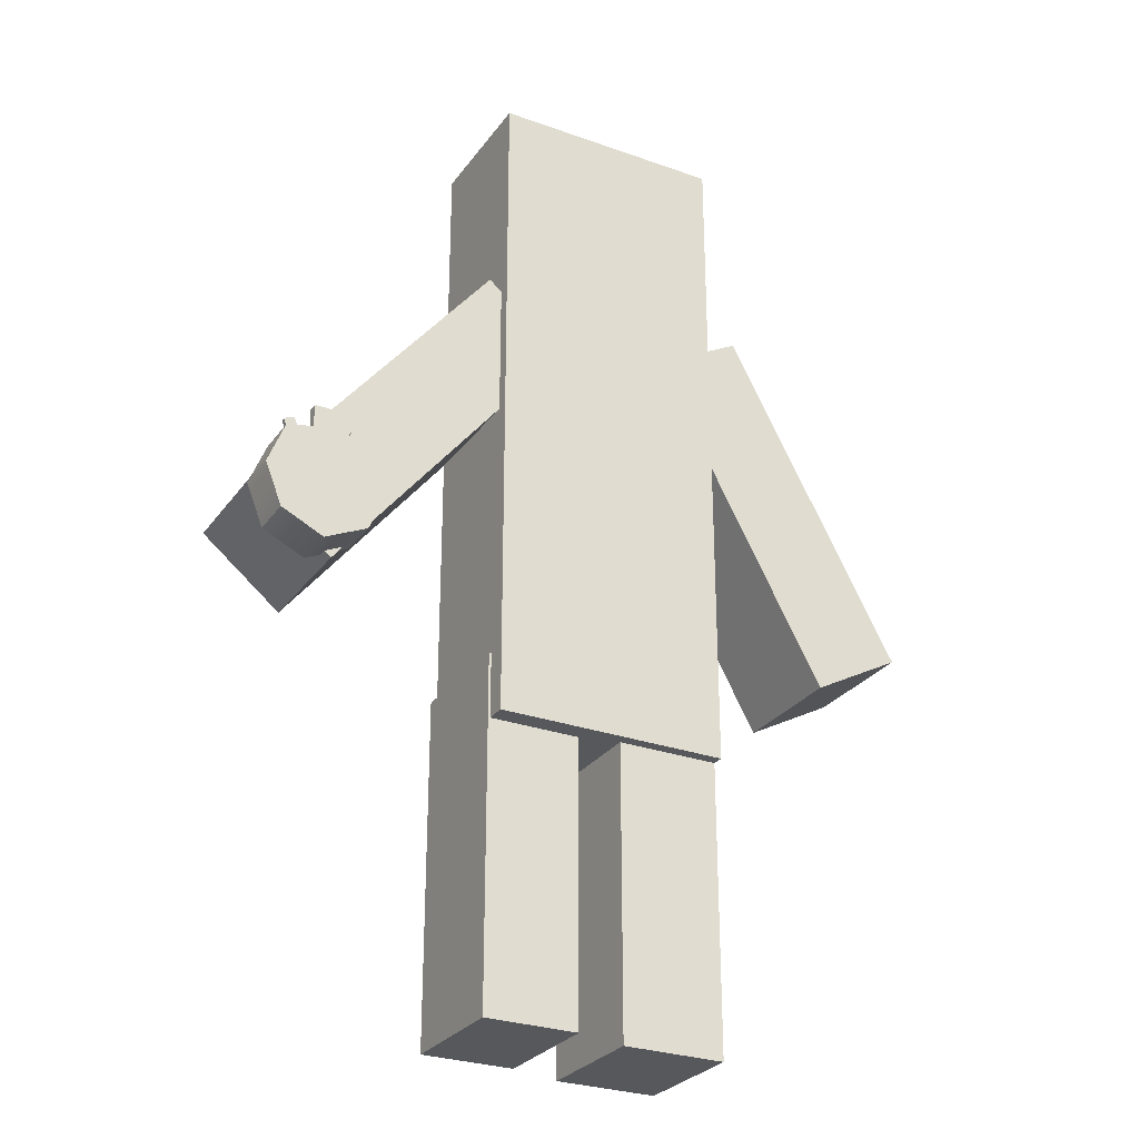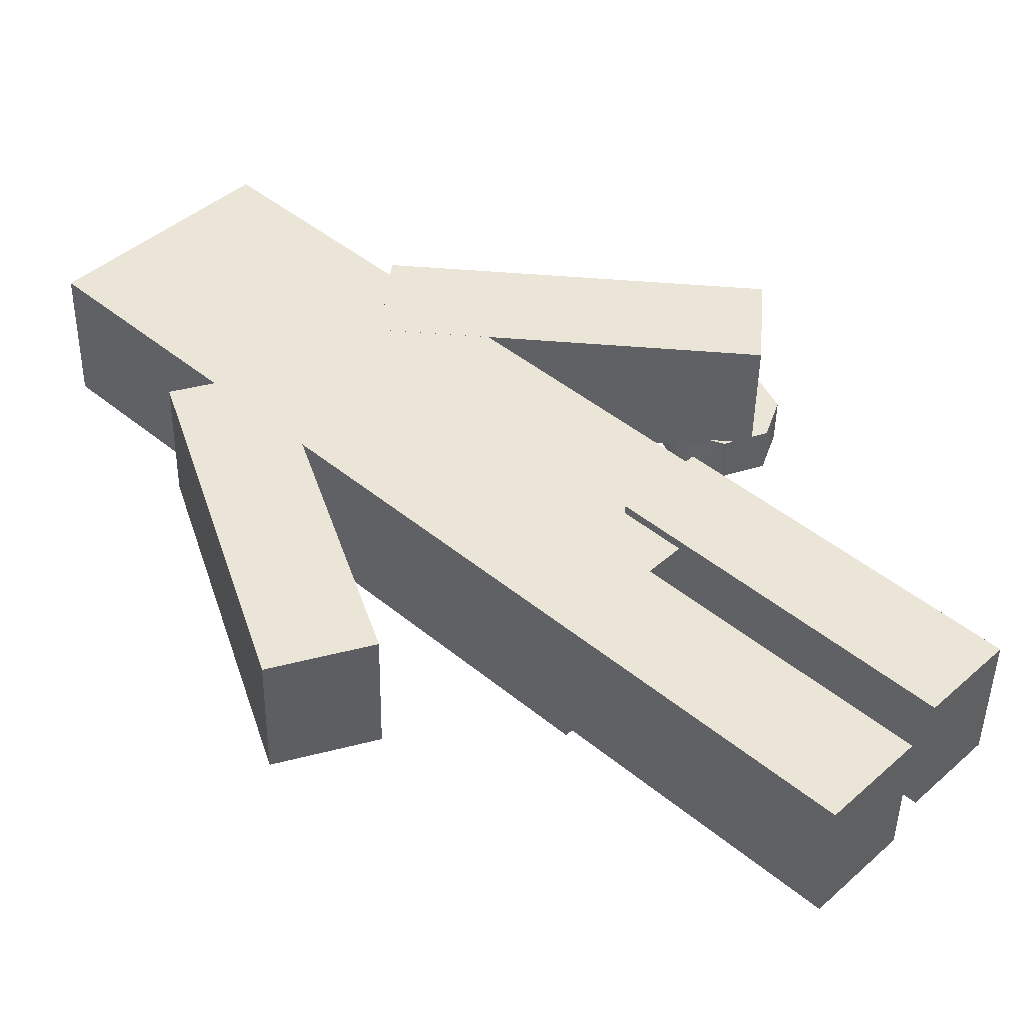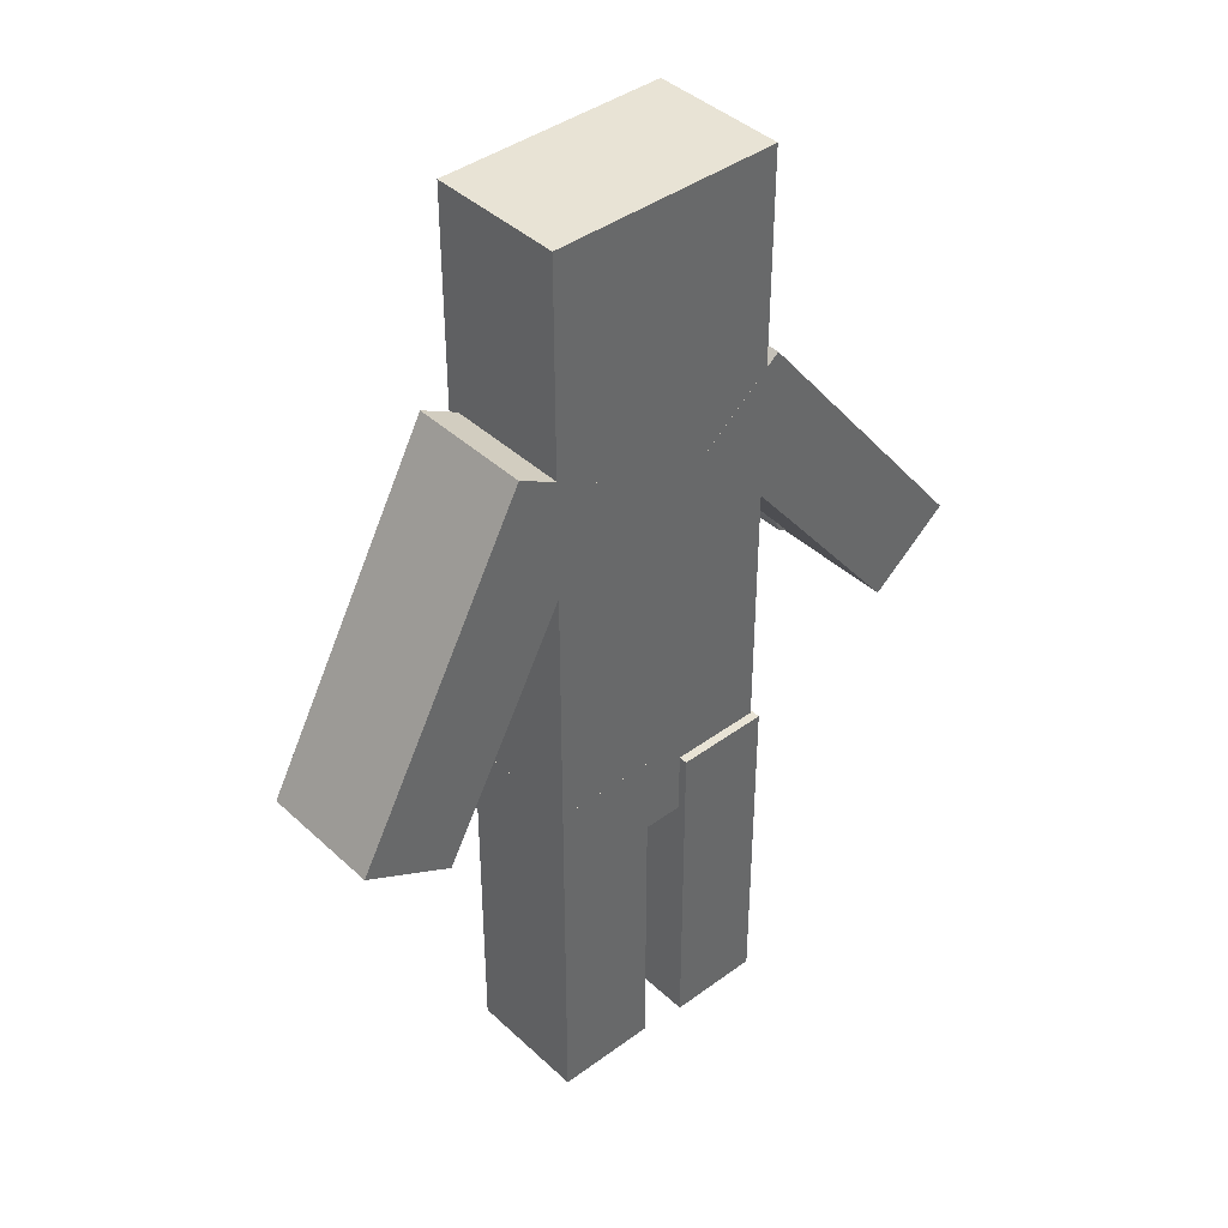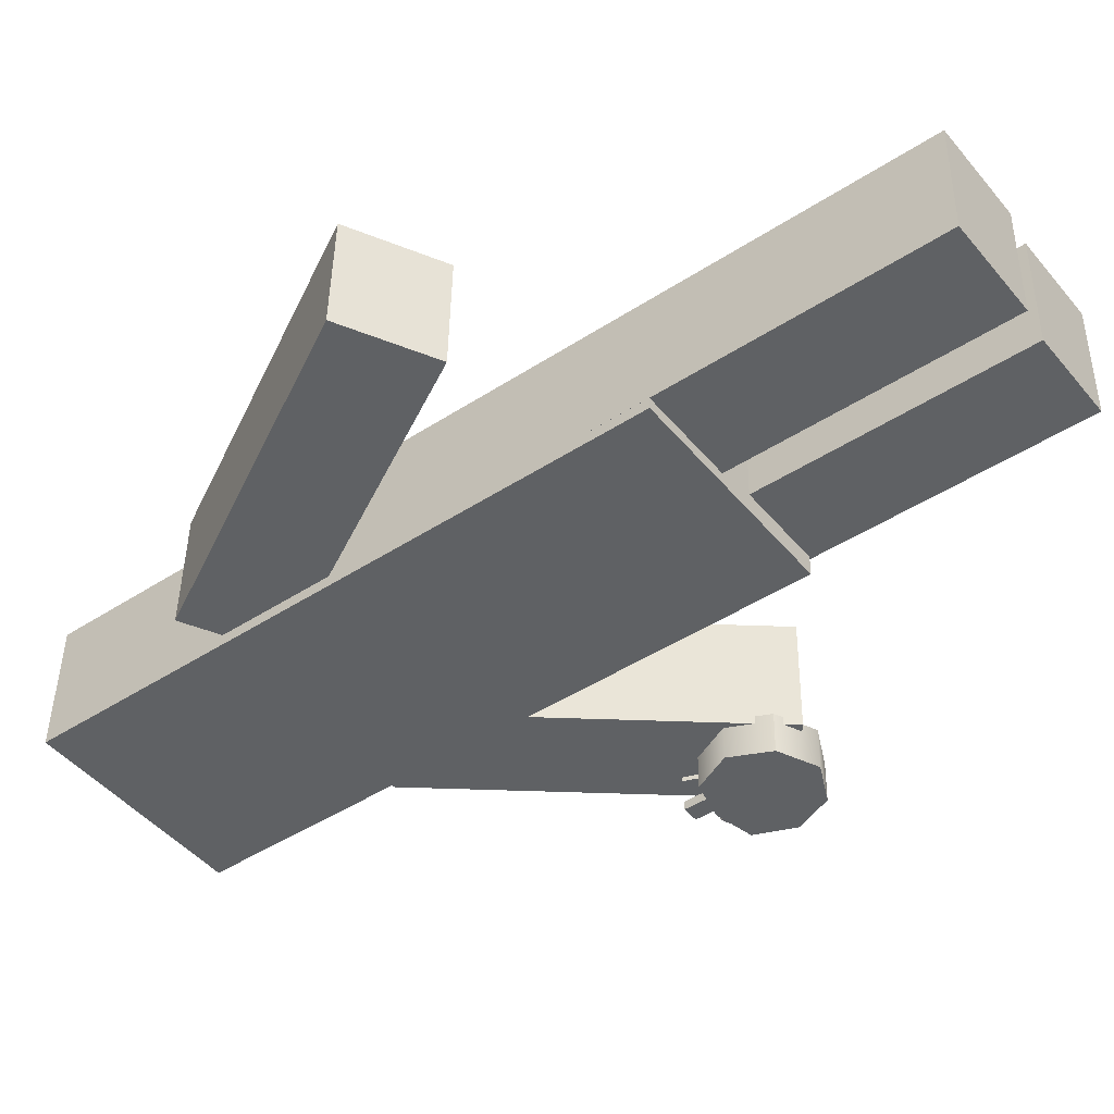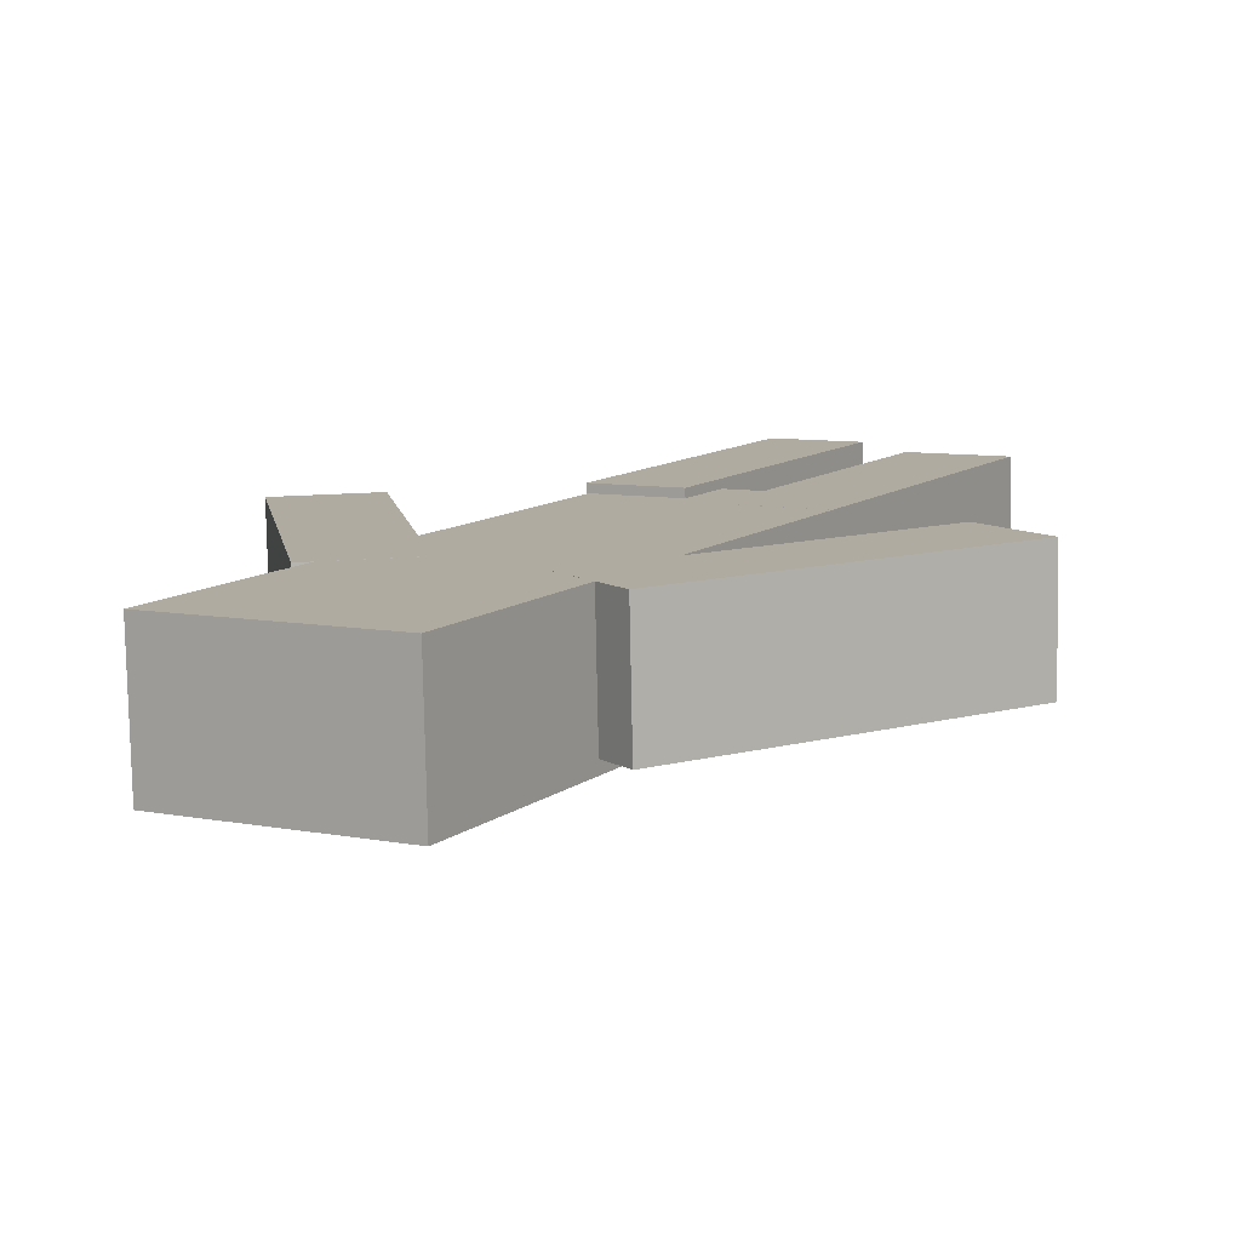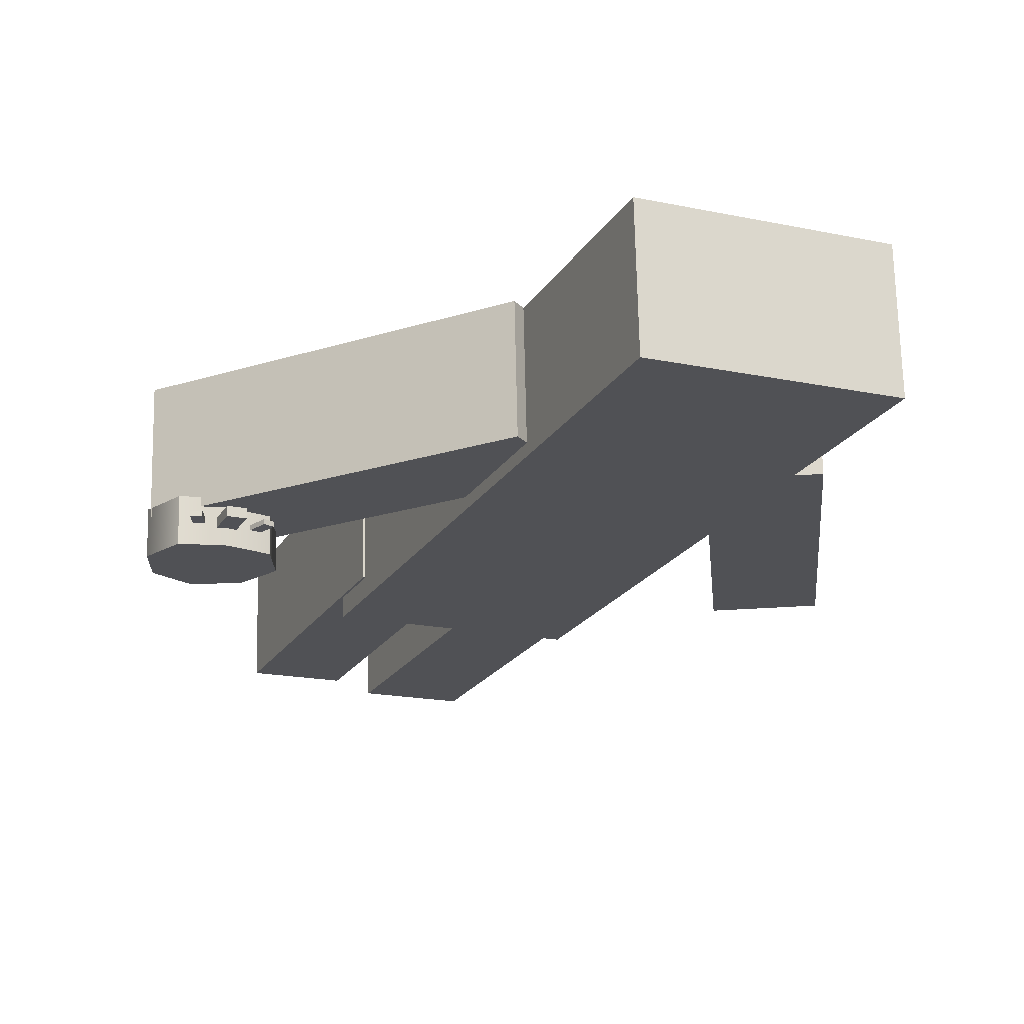
<metadata>
{"format":"obj","ext":"obj","renderer":"f3d","projection":"perspective","resolution":1024,"background":"white","views":[{"elev":-28.1,"azim":152.9,"up":"+Y"},{"elev":44.9,"azim":-46.3,"up":"+Z"},{"elev":41.1,"azim":-40.4,"up":"+Y"},{"elev":-44.5,"azim":-52.7,"up":"+Z"},{"elev":10.6,"azim":-150.7,"up":"+Z"},{"elev":-20.8,"azim":157.0,"up":"+Z"}]}
</metadata>
<code>
v 0.3218 -0.5119 -0.2329
v 0.3219 1.505 -0.2328
v 0.3314 1.505 0.1706
v 0.3314 -0.5119 0.1706
v -0.3615 1.505 0.187
v -0.3616 -0.5119 0.187
v -0.371 1.505 -0.2165
v -0.3711 -0.5119 -0.2165
v -0.3617 -0.2627 0.1871
v -0.3703 -0.2627 -0.1807
v -0.3704 -1.37 -0.1807
v -0.3617 -1.37 0.1871
v -0.06591 -0.2627 -0.1879
v -0.06593 -1.37 -0.1879
v -0.05721 -0.2628 0.18
v -0.05724 -1.37 0.1799
v 0.3389 -0.3193 0.1963
v 0.3388 -1.346 0.1962
v 0.3301 -1.346 -0.1716
v 0.3302 -0.3193 -0.1716
v 0.05305 -1.346 -0.1651
v 0.05308 -0.3193 -0.165
v 0.06175 -1.346 0.2028
v 0.06177 -0.3193 0.2028
v -0.737 -0.1935 0.196
v -0.7457 -0.1935 -0.1718
v -0.2172 0.7799 -0.1843
v -0.2085 0.7799 0.1836
v -1.013 -0.04818 -0.1655
v -0.4847 0.9252 -0.178
v -1.005 -0.04819 0.2023
v -0.476 0.9252 0.1899
v 1.064 0.03018 0.1535
v 1.055 0.03019 -0.2144
v 0.3605 0.8926 -0.1979
v 0.3692 0.8926 0.1699
v 0.8185 -0.1609 -0.2088
v 0.1235 0.7014 -0.1923
v 0.8271 -0.1609 0.1591
v 0.1321 0.7014 0.1755
v 1.007 -0.1072 -0.3198
v 1.056 0.0179 -0.321
v 1.007 0.1431 -0.3198
v 1.01 0.1431 -0.1869
v 1.06 0.0179 -0.1881
v 1.01 -0.1073 -0.1869
v 0.8847 0.1716 -0.184
v 0.7596 0.1431 -0.181
v 0.7019 0.01791 -0.1797
v 0.7596 -0.1072 -0.181
v 0.8847 -0.1664 -0.184
v 0.7564 0.1431 -0.3139
v 0.6987 0.01791 -0.3125
v 0.7564 -0.1072 -0.3139
v 0.8815 0.01791 -0.3168
v 0.8815 0.1716 -0.3168
v 0.8815 -0.1664 -0.3169
v 0.9109 0.2599 -0.2692
v 0.9109 0.1524 -0.2692
v 0.9115 0.1524 -0.2409
v 0.9115 0.2599 -0.2408
v 0.8581 0.1524 -0.2396
v 0.8581 0.2599 -0.2396
v 0.8574 0.1524 -0.268
v 0.8574 0.2599 -0.268
v 0.7918 0.1298 -0.2584
v 0.792 0.1296 -0.2444
v 0.7656 0.2016 -0.2436
v 0.7655 0.2017 -0.2577
v 0.8221 0.1407 -0.2449
v 0.7957 0.2126 -0.2442
v 0.8219 0.1408 -0.259
v 0.7956 0.2127 -0.2583
v 0.9336 0.1426 -0.2586
v 0.9647 0.2126 -0.2591
v 0.9646 0.2126 -0.2451
v 0.9335 0.1426 -0.2446
v 0.9939 0.1996 -0.2455
v 0.9628 0.1296 -0.245
v 0.994 0.1995 -0.2596
v 0.9629 0.1295 -0.259
f 2 4 1
f 3 6 4
f 5 8 6
f 7 1 8
f 6 1 4
f 3 7 5
f 10 12 9
f 13 11 10
f 15 14 13
f 9 16 15
f 9 13 10
f 16 11 14
f 18 20 17
f 19 22 20
f 21 24 22
f 23 17 24
f 22 17 20
f 19 23 21
f 25 27 28
f 29 27 26
f 31 30 29
f 25 32 31
f 25 29 26
f 32 27 30
f 34 36 33
f 34 38 35
f 39 38 37
f 39 36 40
f 34 39 37
f 40 35 38
f 42 44 45
f 47 50 46
f 49 52 53
f 55 43 42
f 51 54 57
f 47 43 56
f 55 41 57
f 54 55 57
f 52 55 53
f 59 61 58
f 60 63 61
f 62 65 63
f 64 58 65
f 63 58 61
f 60 64 62
f 66 68 69
f 67 71 68
f 72 71 70
f 66 73 72
f 66 70 67
f 71 69 68
f 74 76 77
f 77 78 79
f 78 81 79
f 80 74 81
f 79 74 77
f 78 75 80
f 2 3 4
f 3 5 6
f 5 7 8
f 7 2 1
f 6 8 1
f 3 2 7
f 10 11 12
f 13 14 11
f 15 16 14
f 9 12 16
f 9 15 13
f 16 12 11
f 18 19 20
f 19 21 22
f 21 23 24
f 23 18 17
f 22 24 17
f 19 18 23
f 25 26 27
f 29 30 27
f 31 32 30
f 25 28 32
f 25 31 29
f 32 28 27
f 34 35 36
f 34 37 38
f 39 40 38
f 39 33 36
f 34 33 39
f 40 36 35
f 46 41 42
f 42 43 44
f 45 46 42
f 51 46 50
f 46 45 47
f 45 44 47
f 47 48 49
f 49 50 47
f 54 50 49
f 49 48 52
f 53 54 49
f 55 56 43
f 41 46 51
f 51 50 54
f 57 41 51
f 52 48 47
f 47 44 43
f 56 52 47
f 55 42 41
f 54 53 55
f 52 56 55
f 59 60 61
f 60 62 63
f 62 64 65
f 64 59 58
f 63 65 58
f 60 59 64
f 66 67 68
f 67 70 71
f 72 73 71
f 66 69 73
f 66 72 70
f 71 73 69
f 74 75 76
f 77 76 78
f 78 80 81
f 80 75 74
f 79 81 74
f 78 76 75

</code>
